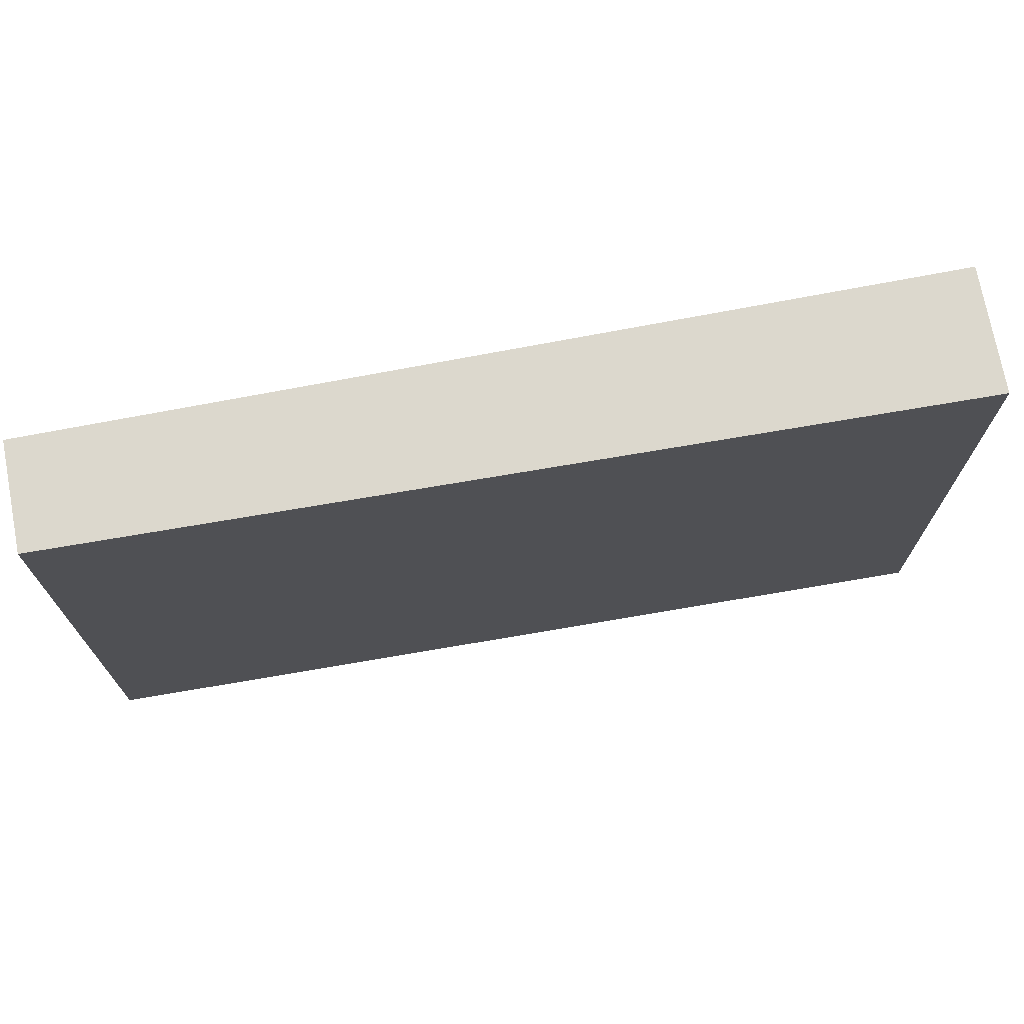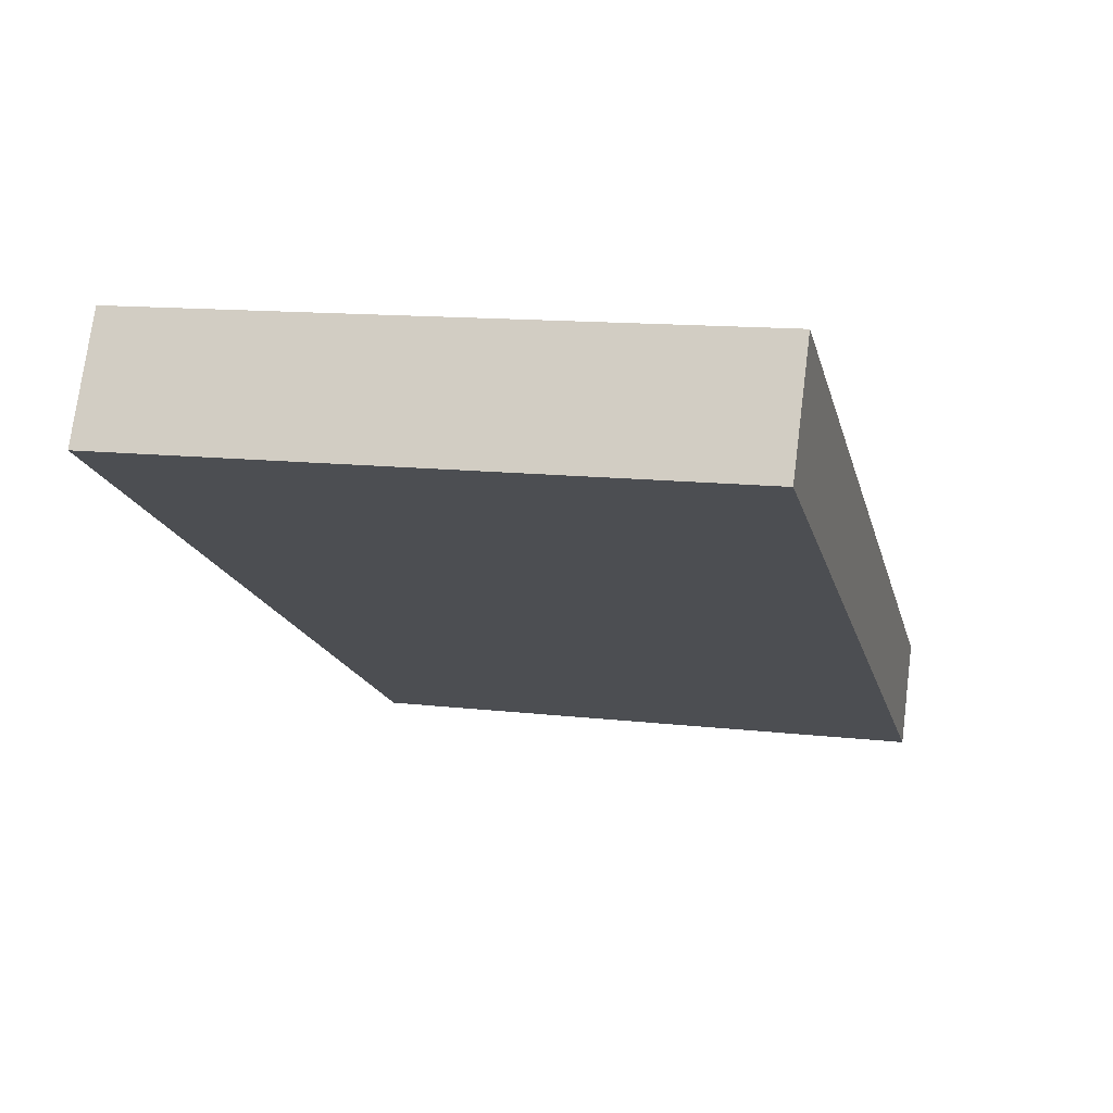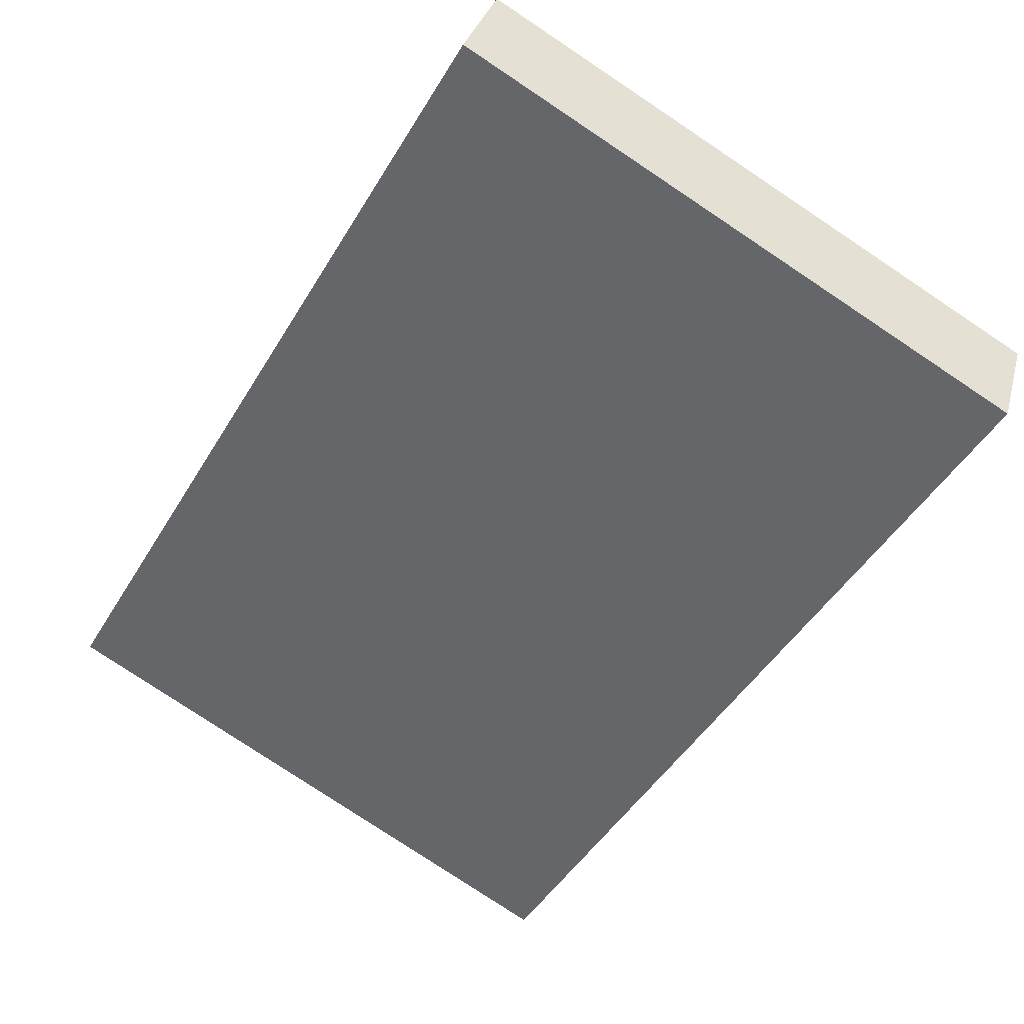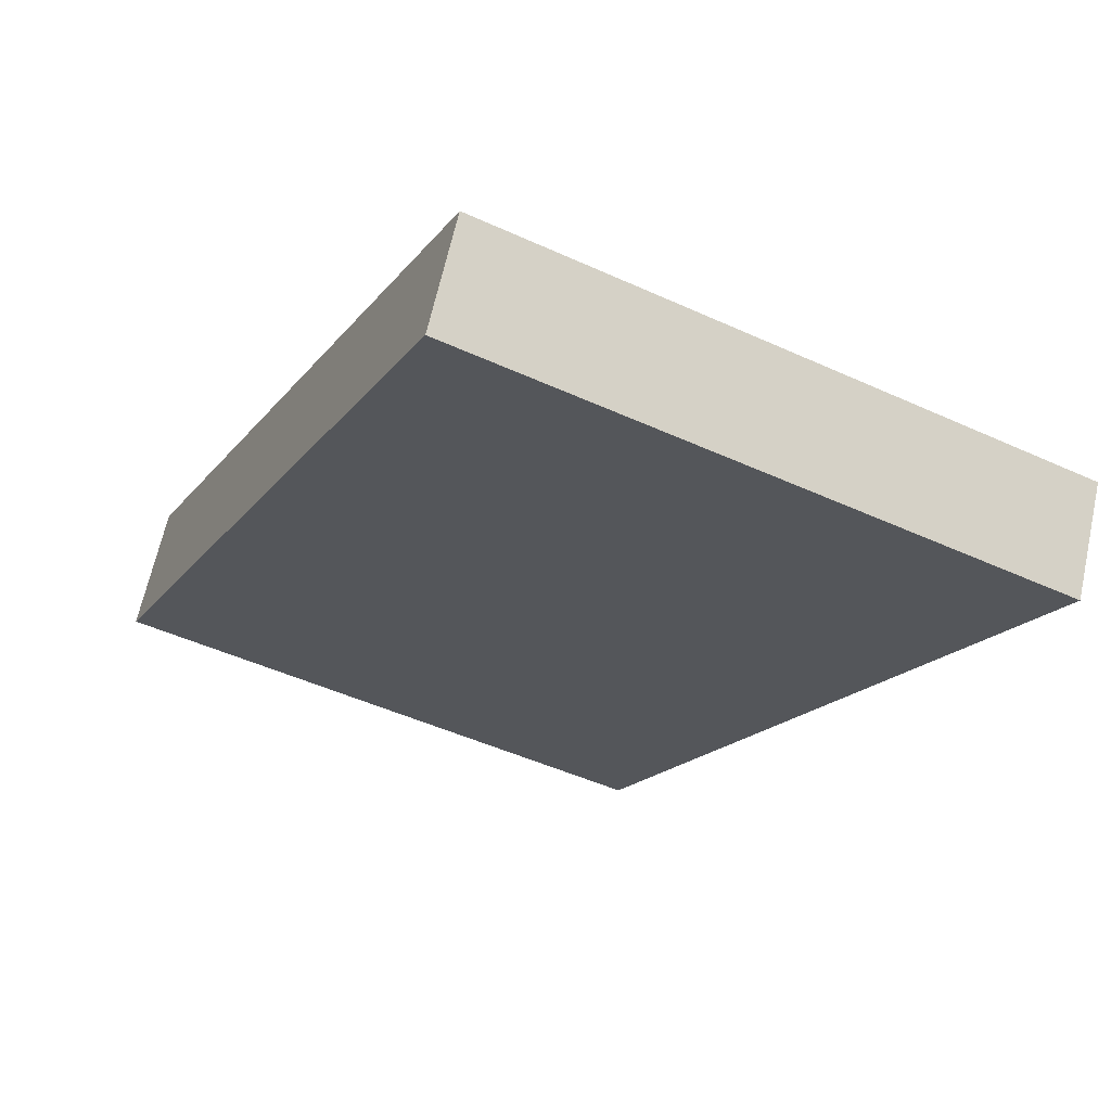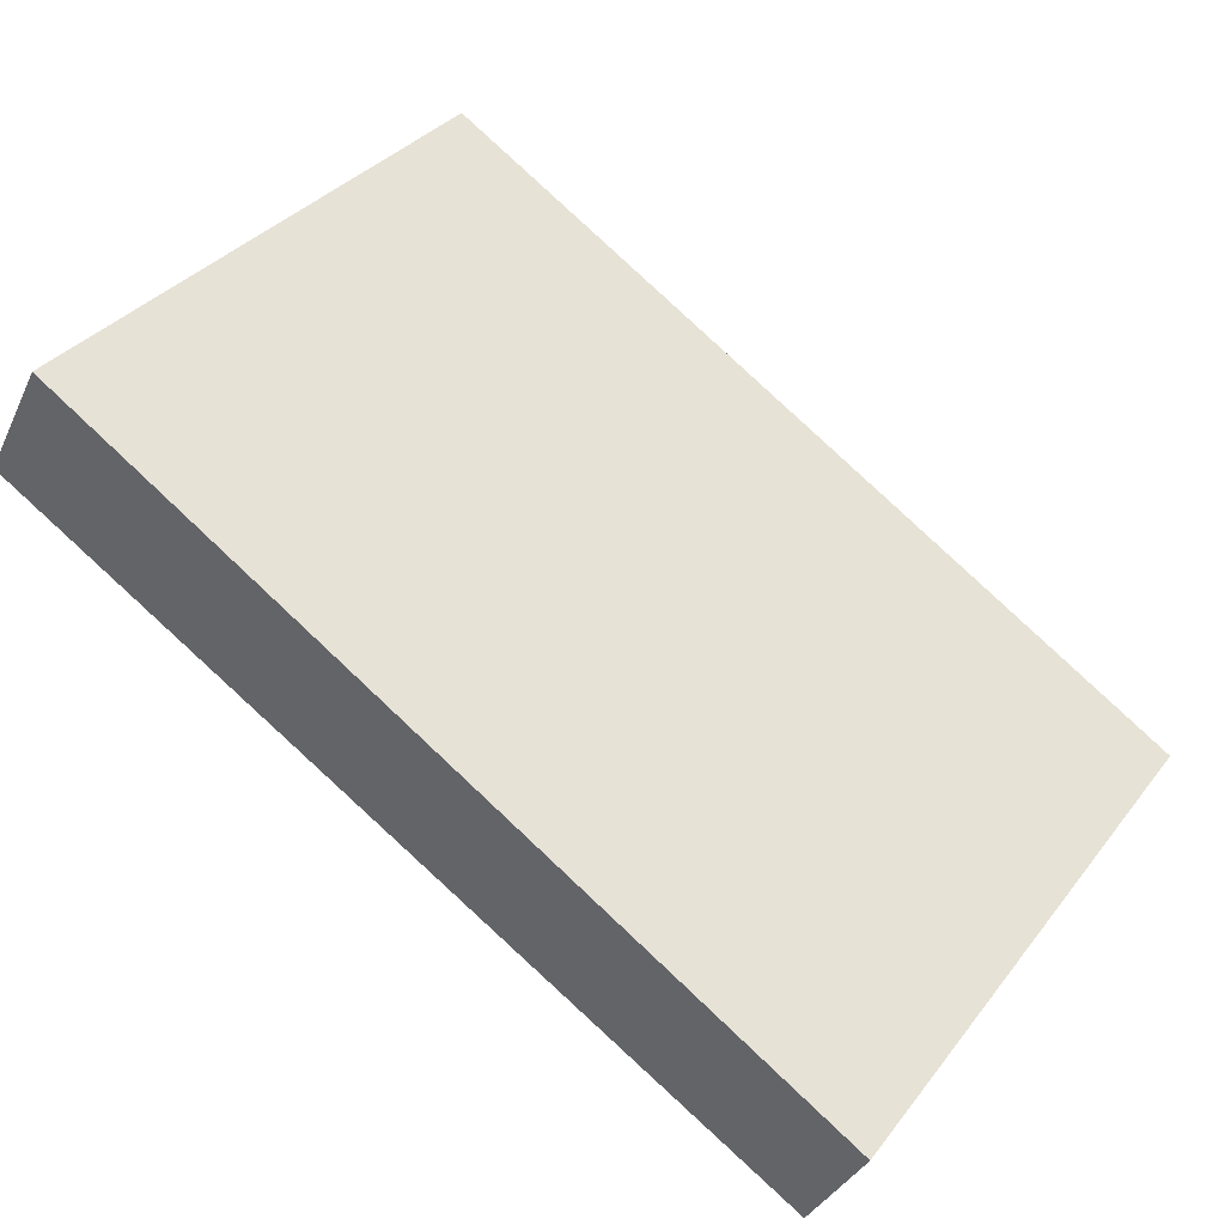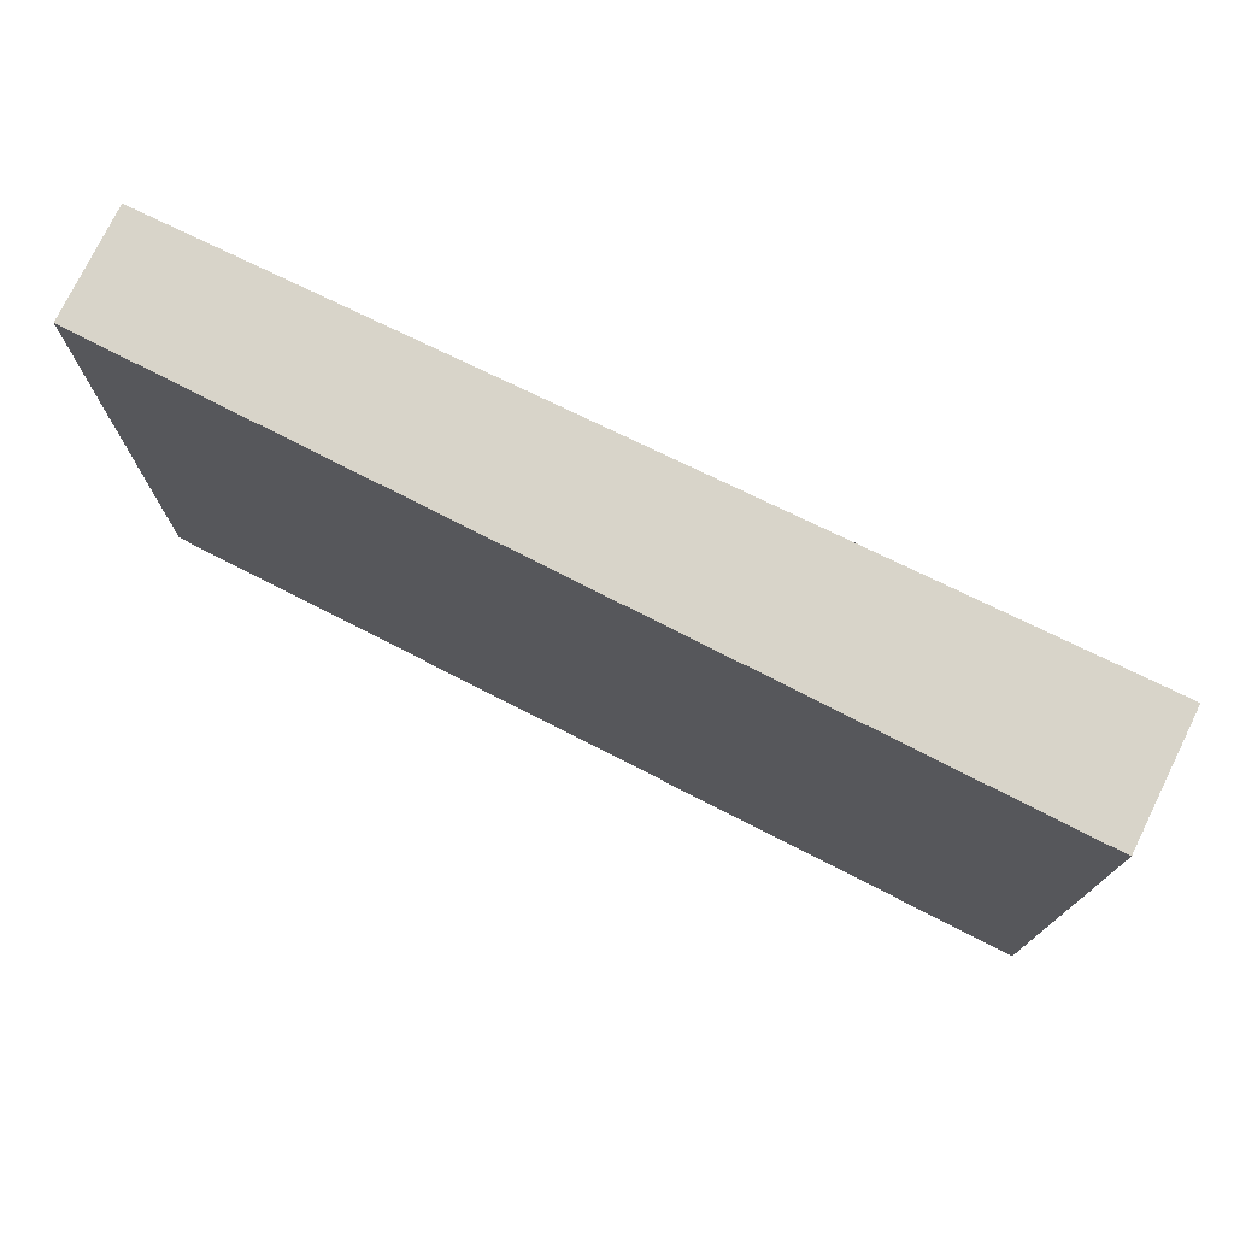
<metadata>
{"format":"obj","ext":"obj","renderer":"f3d","projection":"perspective","resolution":1024,"background":"white","views":[{"elev":72.5,"azim":-39.8,"up":"+Y"},{"elev":12.8,"azim":105.1,"up":"+Z"},{"elev":-79.3,"azim":-123.6,"up":"+Z"},{"elev":-48.4,"azim":-117.0,"up":"+Z"},{"elev":34.8,"azim":-147.6,"up":"+Z"},{"elev":75.7,"azim":-3.0,"up":"+Y"}]}
</metadata>
<code>
v  0 3.769 2.308e-16
v  5.352 3.769 2.17
v  0.335 3.769 -0.606
v  4.957 3.769 2.873
v  0.335 3.711e-17 -0.606
v  0 0 0
v  4.957 -1.759e-16 2.873
v  5.352 -1.329e-16 2.17
g defaultobject
f 1 2 3
f 2 1 4
f 5 1 3
f 1 5 6
f 6 4 1
f 4 6 7
f 7 2 4
f 2 7 8
f 8 3 2
f 3 8 5
f 8 6 5
f 6 8 7

</code>
